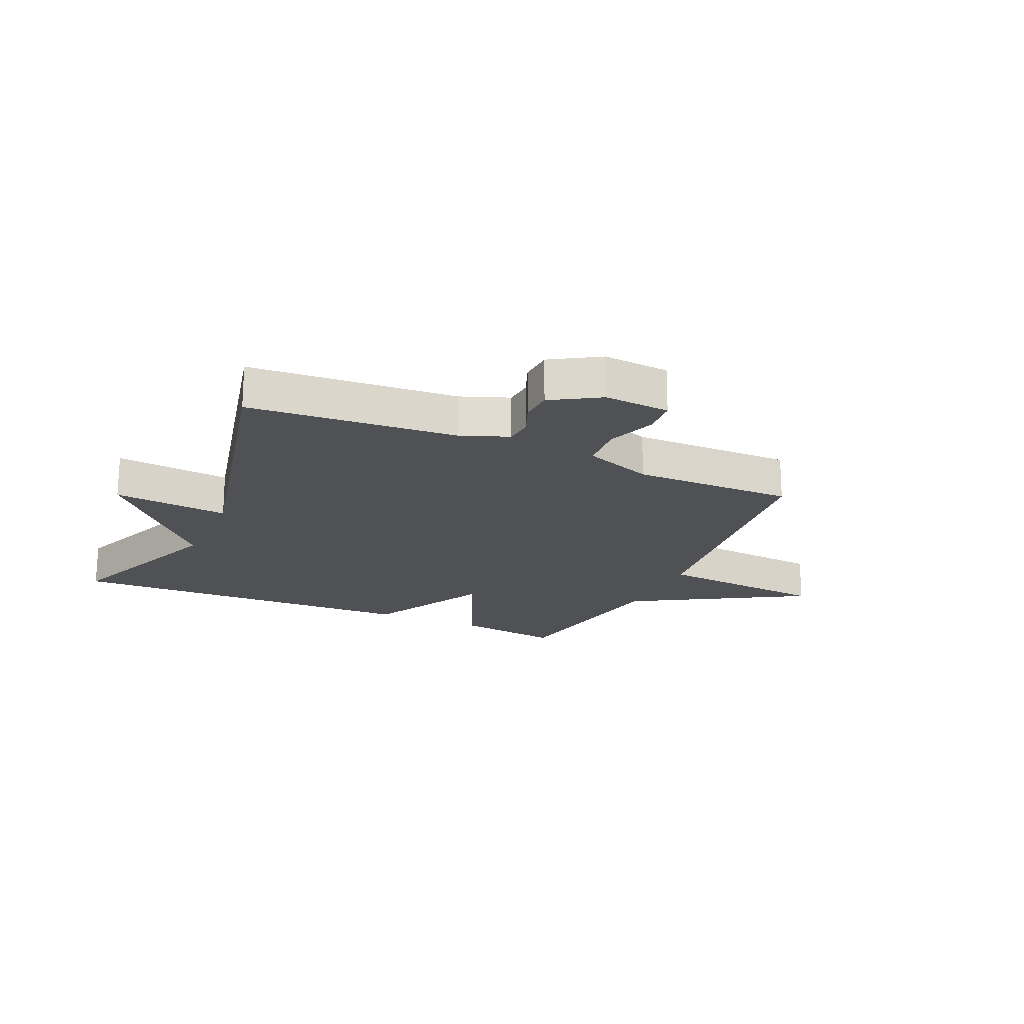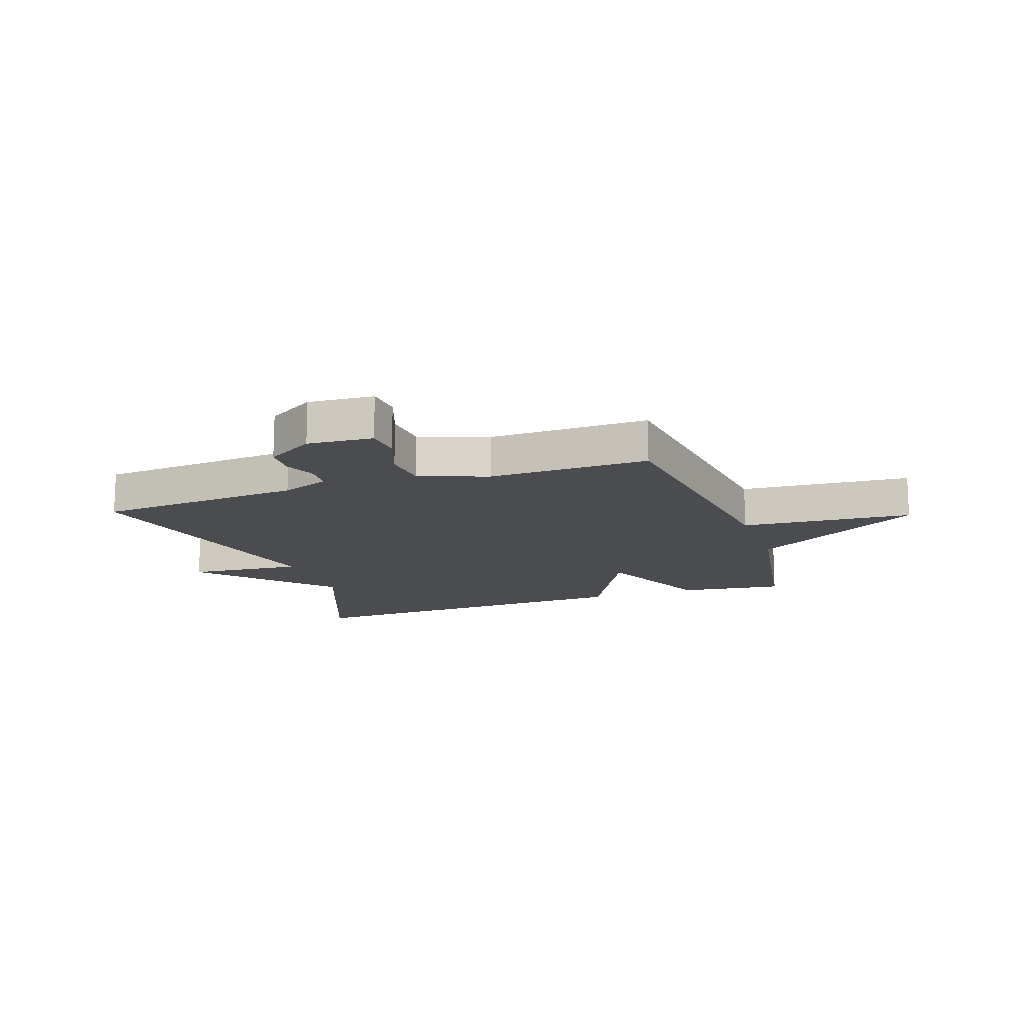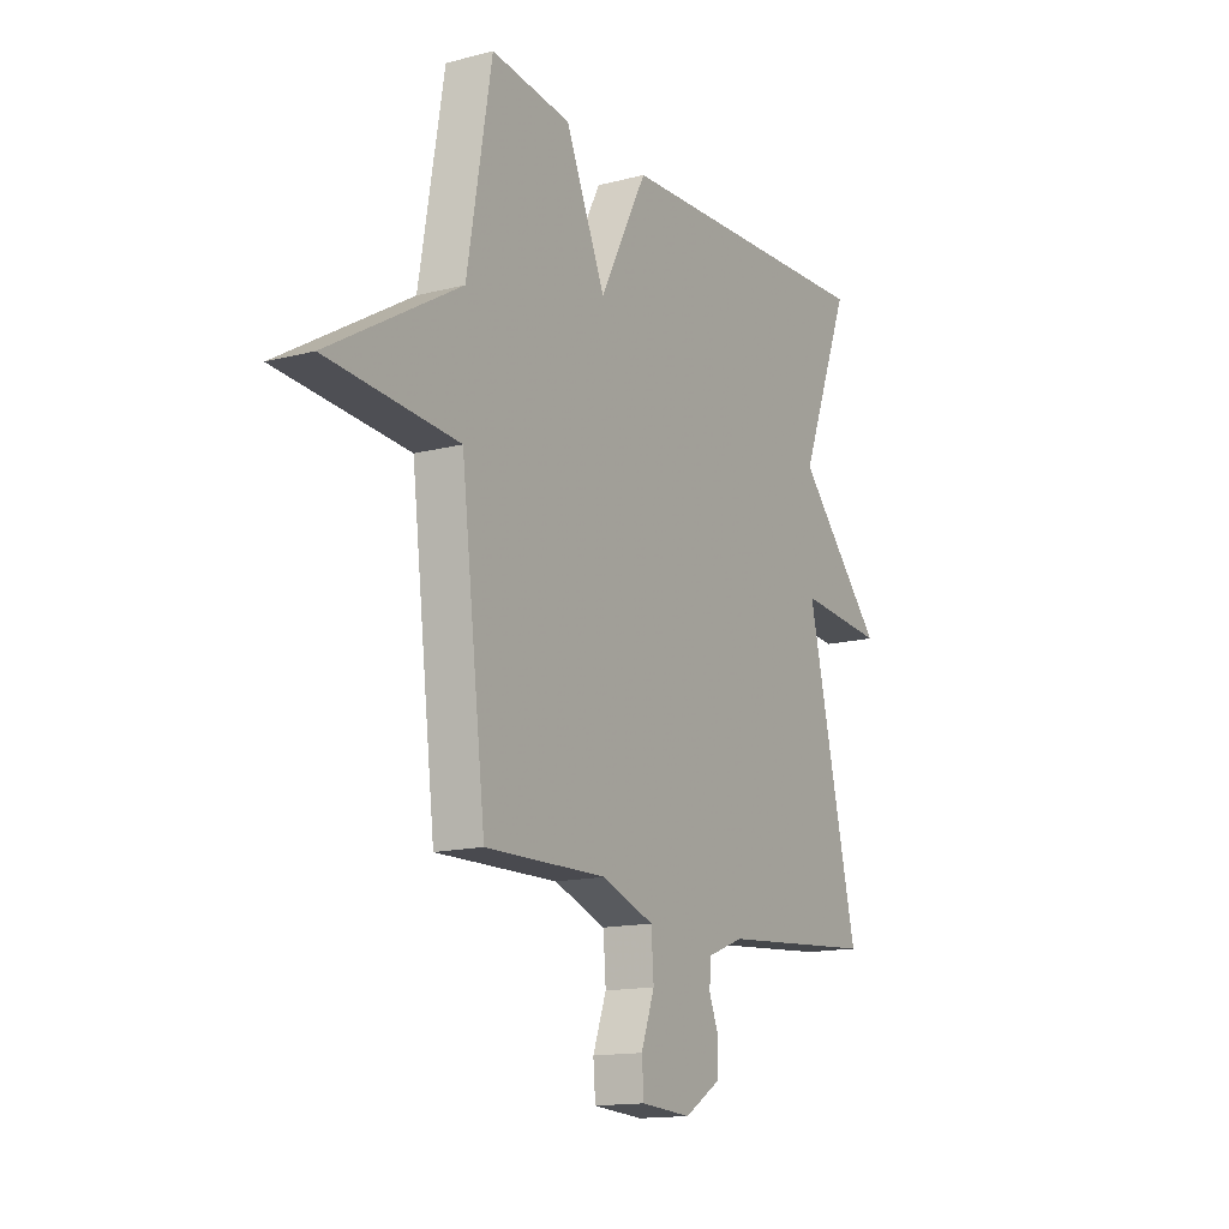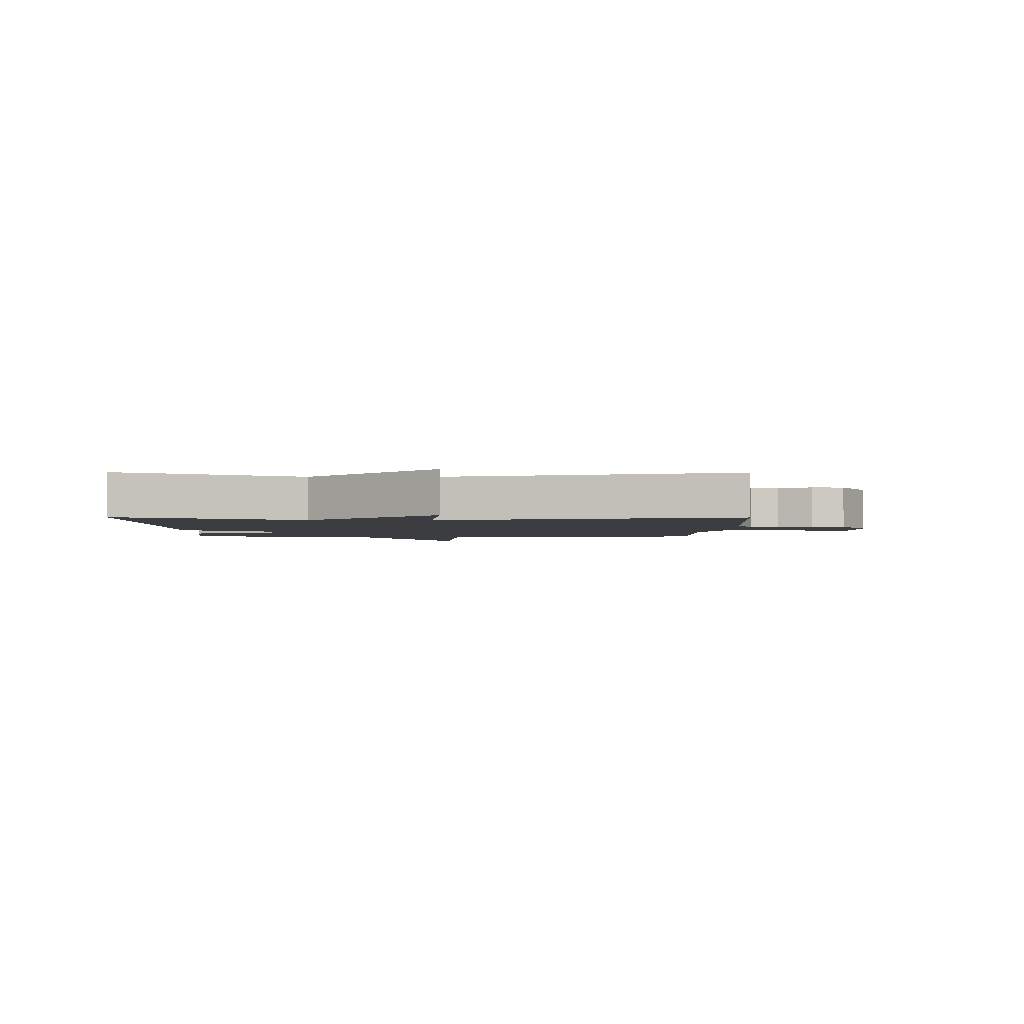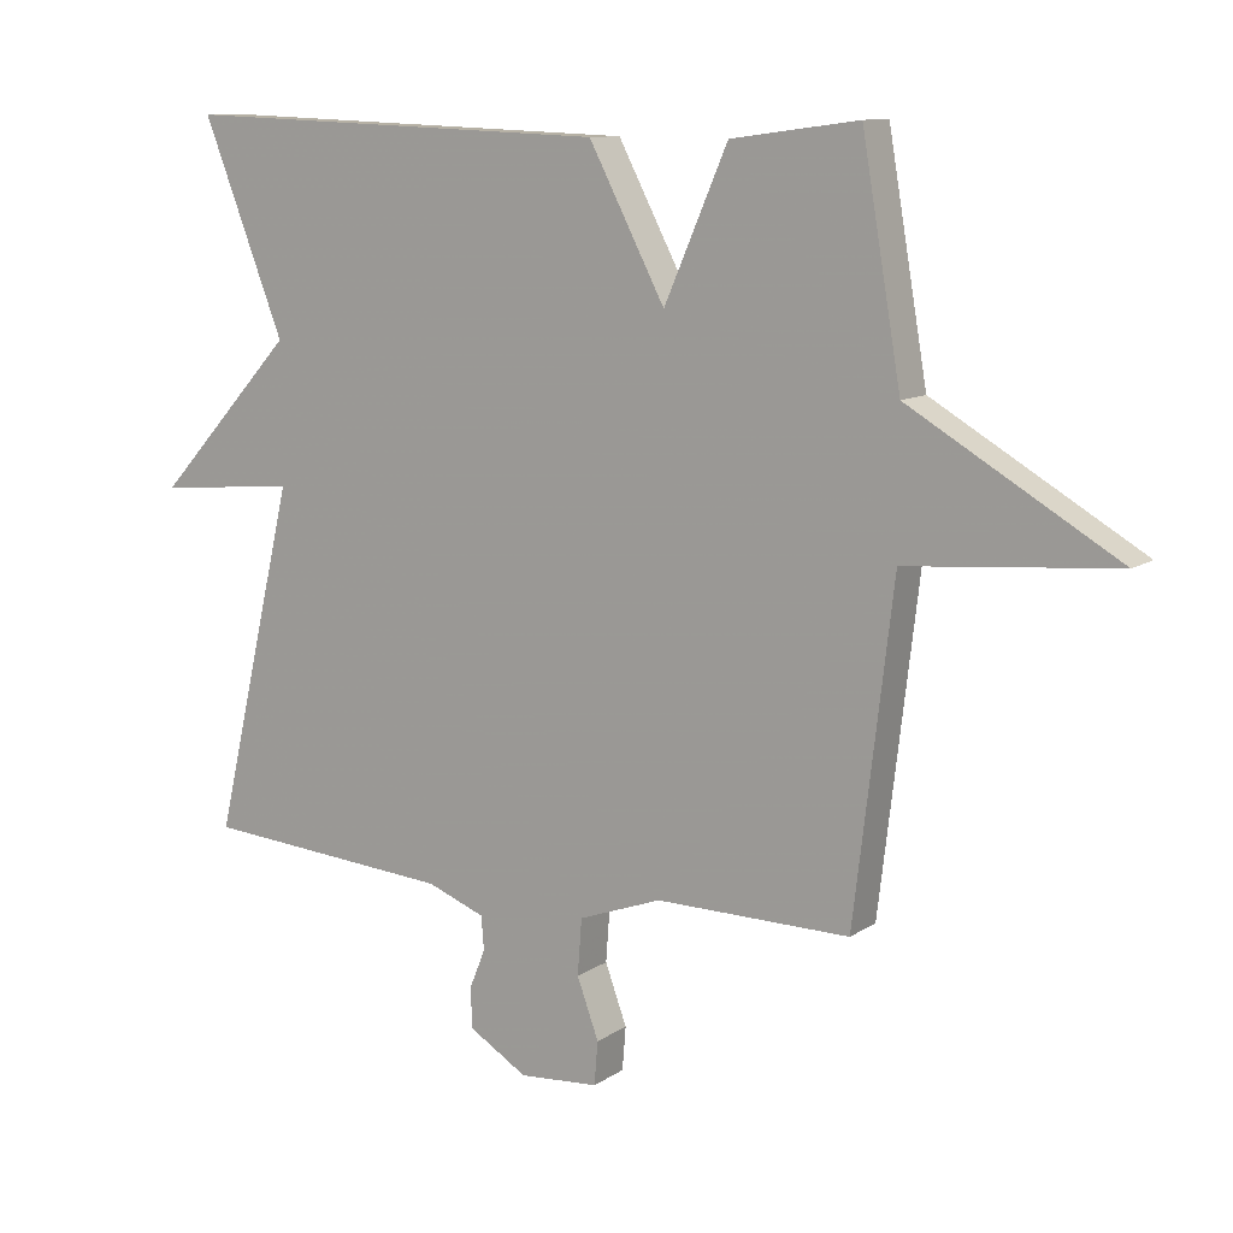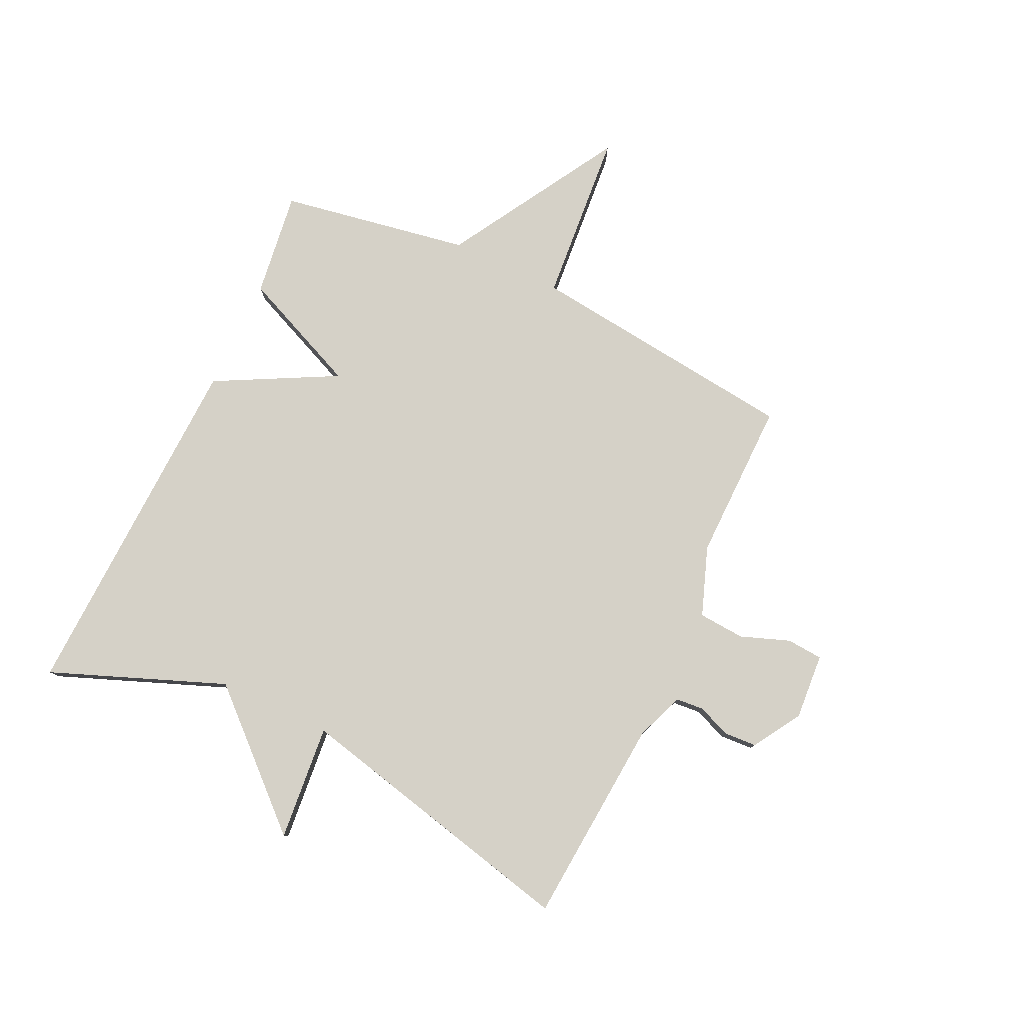
<metadata>
{"format":"obj","ext":"obj","renderer":"f3d","projection":"perspective","resolution":1024,"background":"white","views":[{"elev":-19.7,"azim":155.6,"up":"+Y"},{"elev":-14.8,"azim":-160.8,"up":"+Y"},{"elev":-14.4,"azim":-60.2,"up":"+Z"},{"elev":-2.4,"azim":89.3,"up":"+Y"},{"elev":10.6,"azim":-147.8,"up":"+Z"},{"elev":79.3,"azim":115.1,"up":"+Y"}]}
</metadata>
<code>
v 0.5 0.07 0.5
v 0.383 0.07 0.199
v 0.583 0.07 -0.019
v 0.383 0.07 -0.001
v 0.5 0.07 -0.5
v 0.141 0.07 -0.529
v 0.058 0.07 -0.561
v 0.054 0.07 -0.609
v 0.077 0.07 -0.666
v 0.074 0.07 -0.723
v -0.009 0.07 -0.774
v -0.123 0.07 -0.766
v -0.128 0.07 -0.704
v -0.097 0.07 -0.619
v -0.103 0.07 -0.539
v -0.222 0.07 -0.496
v -0.5 0.07 -0.5
v -0.556 0.07 -0.028
v -0.854 0.07 -0.004
v -0.556 0.07 0.172
v -0.5 0.07 0.5
v -0.318 0.07 0.476
v -0.227 0.07 0.267
v -0.118 0.07 0.476
v 0.5 0 0.5
v 0.383 0 0.199
v 0.583 0 -0.019
v 0.383 0 -0.001
v 0.5 0 -0.5
v 0.141 0 -0.529
v 0.058 0 -0.561
v 0.054 0 -0.609
v 0.077 0 -0.666
v 0.074 0 -0.723
v -0.009 0 -0.774
v -0.123 0 -0.766
v -0.128 0 -0.704
v -0.097 0 -0.619
v -0.103 0 -0.539
v -0.222 0 -0.496
v -0.5 0 -0.5
v -0.556 0 -0.028
v -0.854 0 -0.004
v -0.556 0 0.172
v -0.5 0 0.5
v -0.318 0 0.476
v -0.227 0 0.267
v -0.118 0 0.476
f 23 24 1 2
f 20 21 22 23
f 20 23 2
f 19 20 2
f 18 19 2
f 16 17 18 2
f 15 16 2
f 14 15 2
f 12 13 14
f 11 12 14
f 10 11 14
f 9 10 14
f 8 9 14
f 7 8 14
f 6 7 14 2
f 4 5 6
f 4 6 2
f 2 3 4
f 26 25 48 47
f 47 46 45 44
f 26 47 44
f 26 44 43
f 26 43 42
f 26 42 41 40
f 26 40 39
f 26 39 38
f 38 37 36
f 38 36 35
f 38 35 34
f 38 34 33
f 38 33 32
f 38 32 31
f 26 38 31 30
f 30 29 28
f 26 30 28
f 28 27 26
f 1 25 26 2
f 2 26 27 3
f 3 27 28 4
f 4 28 29 5
f 5 29 30 6
f 6 30 31 7
f 7 31 32 8
f 8 32 33 9
f 9 33 34 10
f 10 34 35 11
f 11 35 36 12
f 12 36 37 13
f 13 37 38 14
f 14 38 39 15
f 15 39 40 16
f 16 40 41 17
f 17 41 42 18
f 18 42 43 19
f 19 43 44 20
f 20 44 45 21
f 21 45 46 22
f 22 46 47 23
f 23 47 48 24
f 24 48 25 1

</code>
